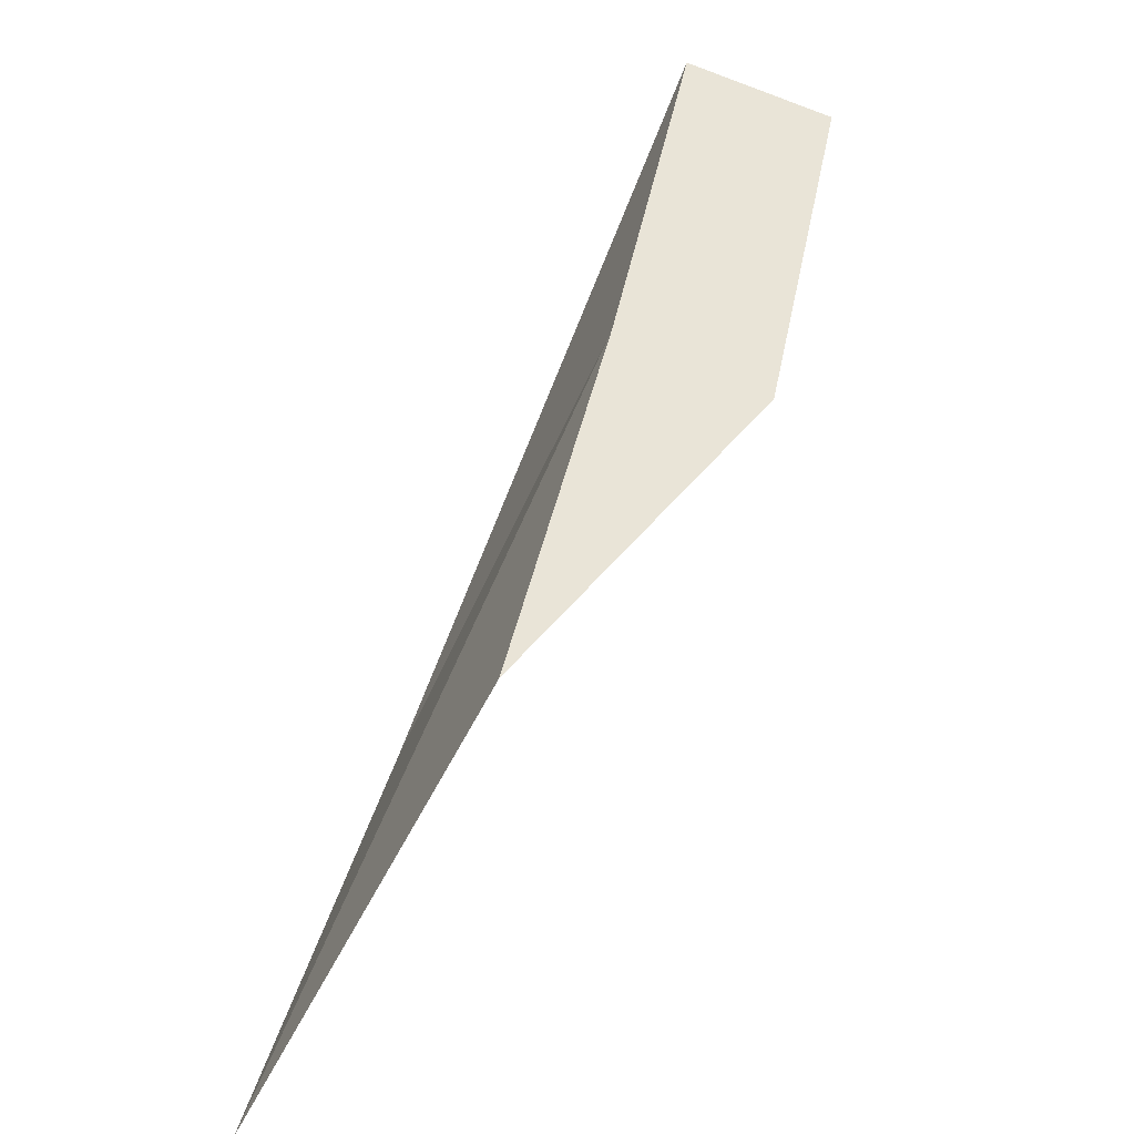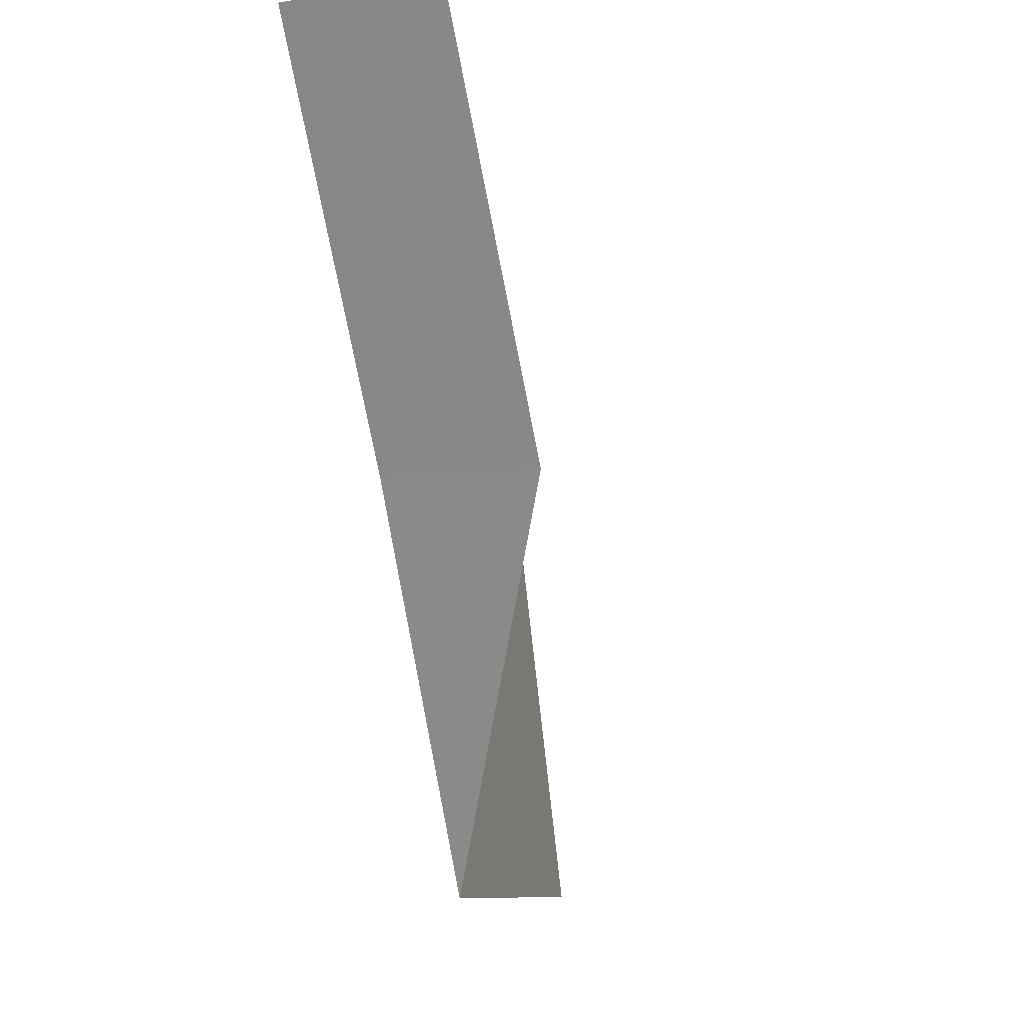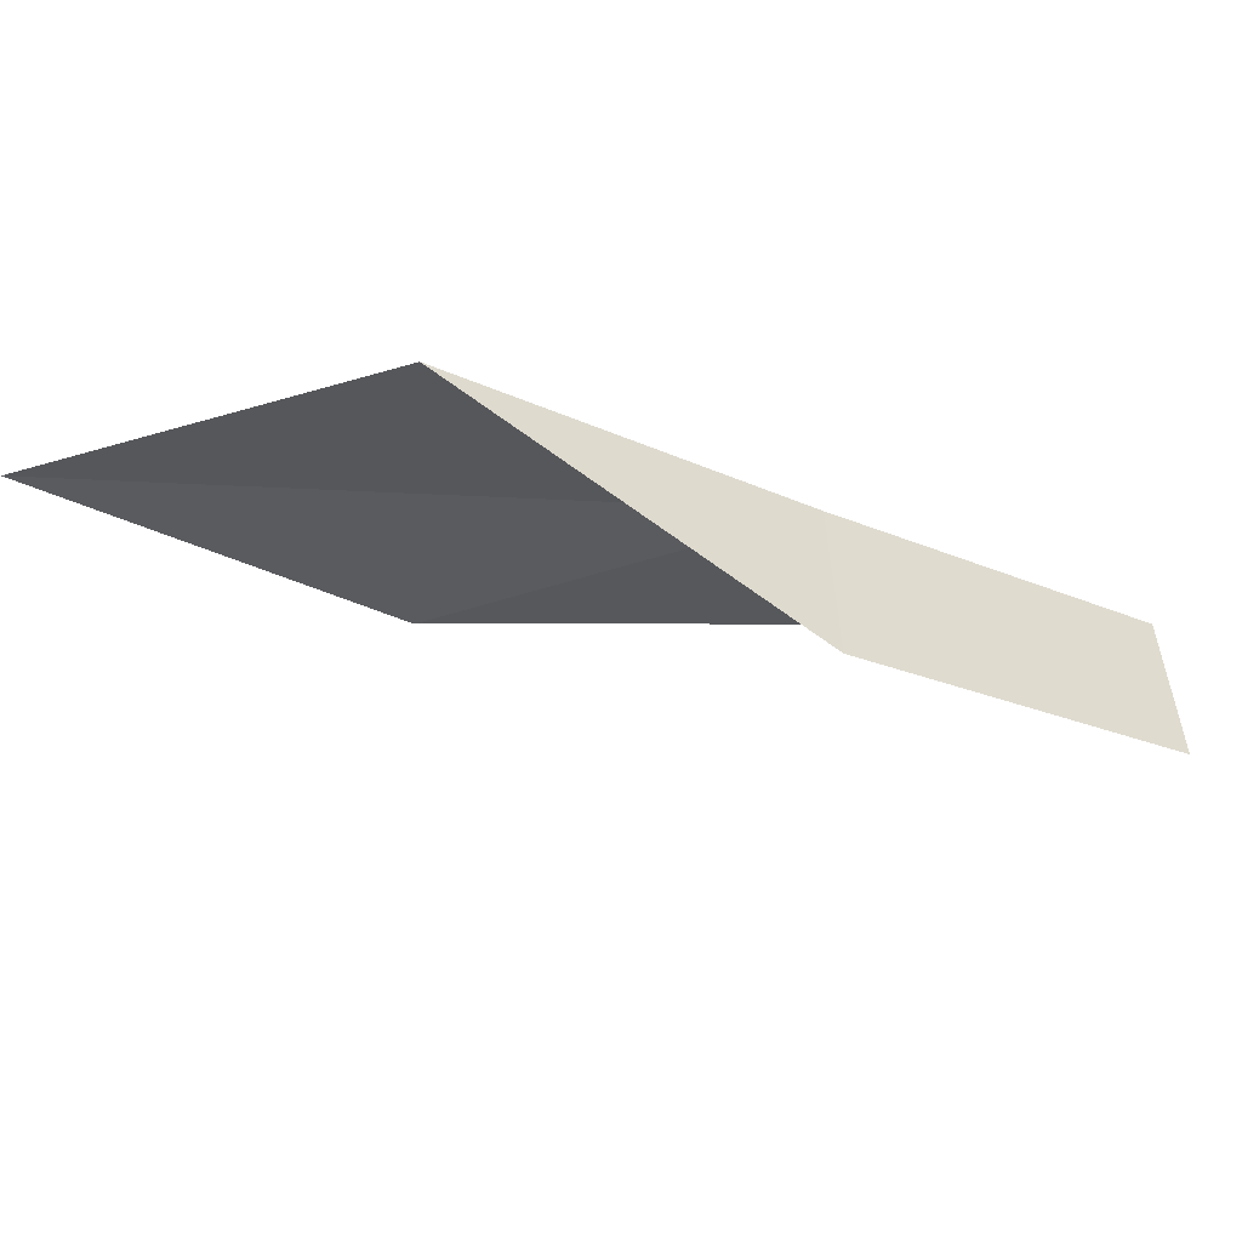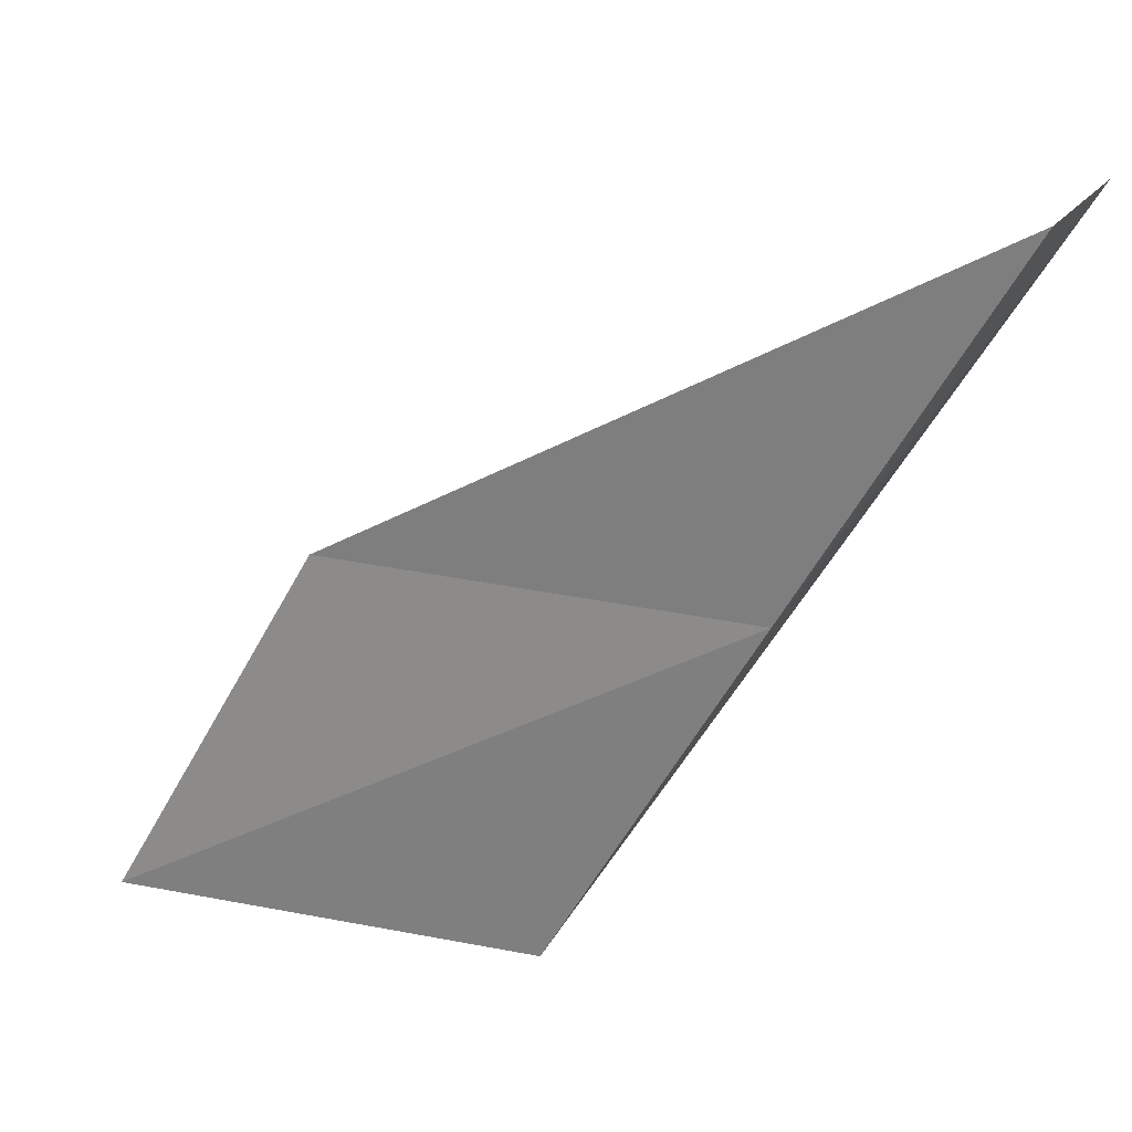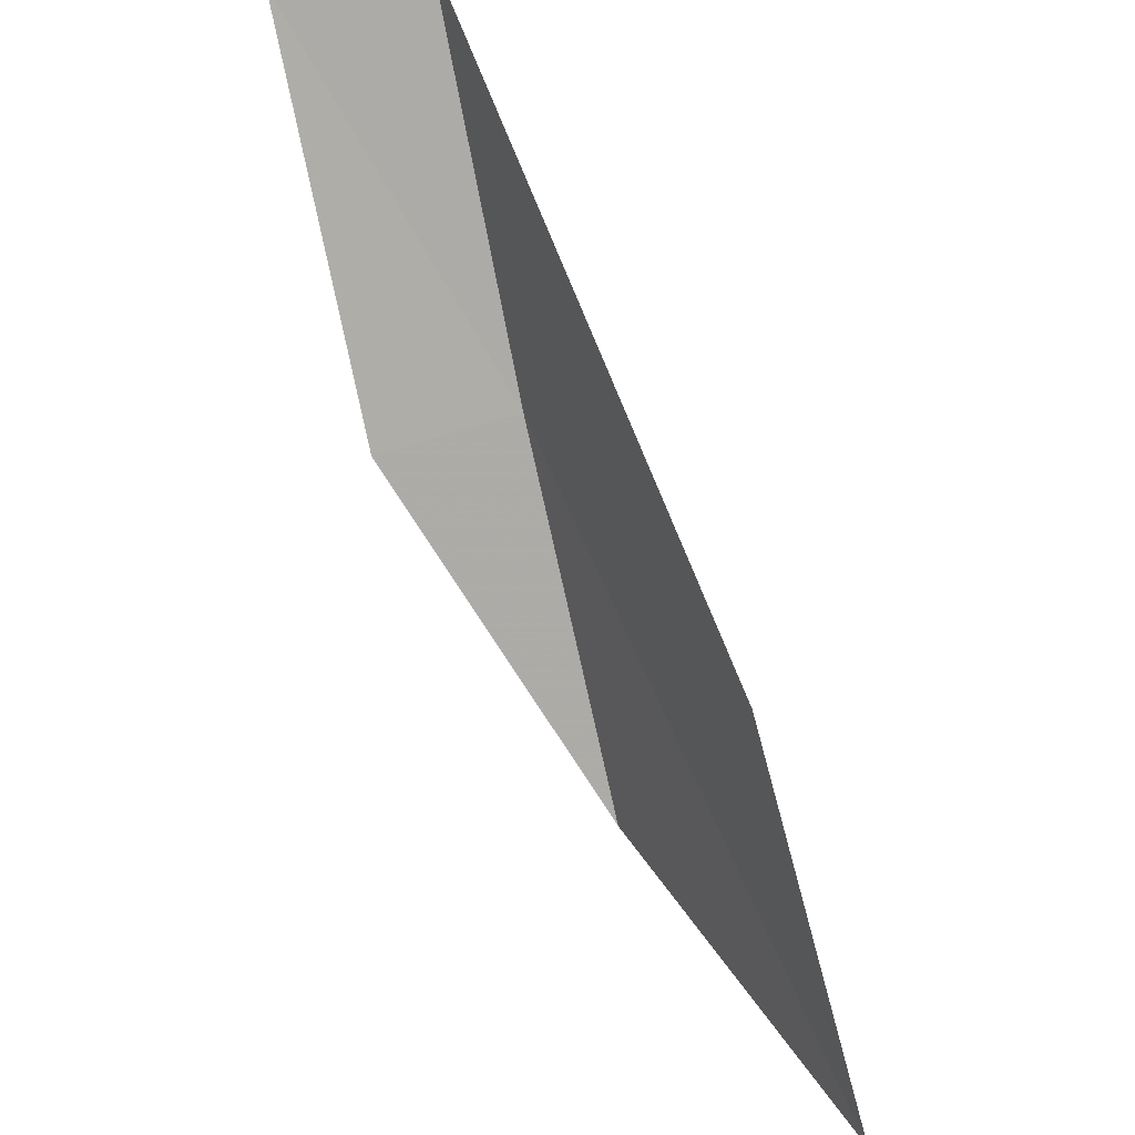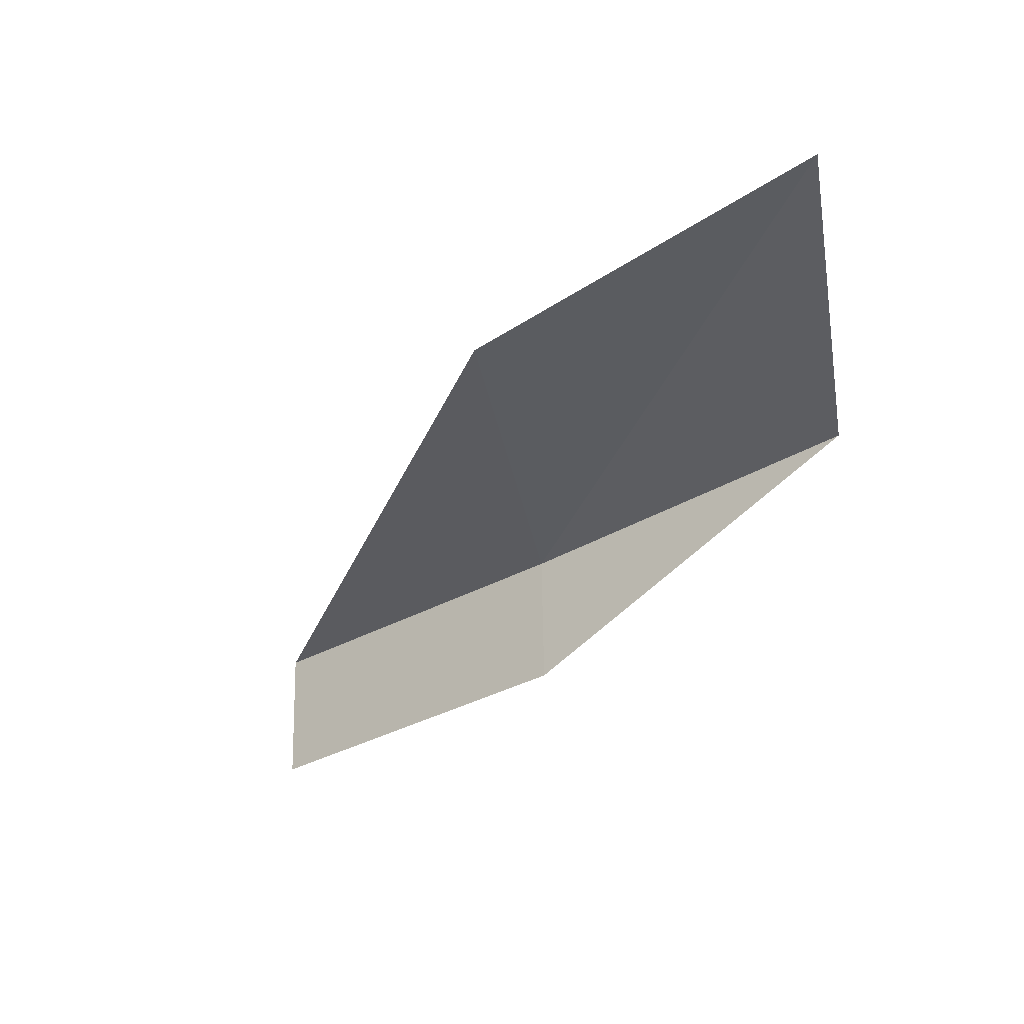
<metadata>
{"format":"obj","ext":"obj","renderer":"f3d","projection":"perspective","resolution":1024,"background":"white","views":[{"elev":-74.3,"azim":-117.8,"up":"+Z"},{"elev":-9.3,"azim":-74.3,"up":"+Z"},{"elev":-30.1,"azim":-154.5,"up":"+Y"},{"elev":23.5,"azim":-160.5,"up":"+Z"},{"elev":43.6,"azim":61.3,"up":"+Z"},{"elev":-35.4,"azim":100.2,"up":"+Y"}]}
</metadata>
<code>
v -1.722 -21.66 16
v -2.853 -21.54 18
v 0.586 -21.73 16
v -2.961 -22.36 18
v -1.787 -22.48 16
v 1.722 -21.67 14
v -0.5859 -21.72 14
f 1 3 2
f 1 2 4
f 1 4 5
f 1 6 3
f 1 7 6
f 1 5 7

</code>
